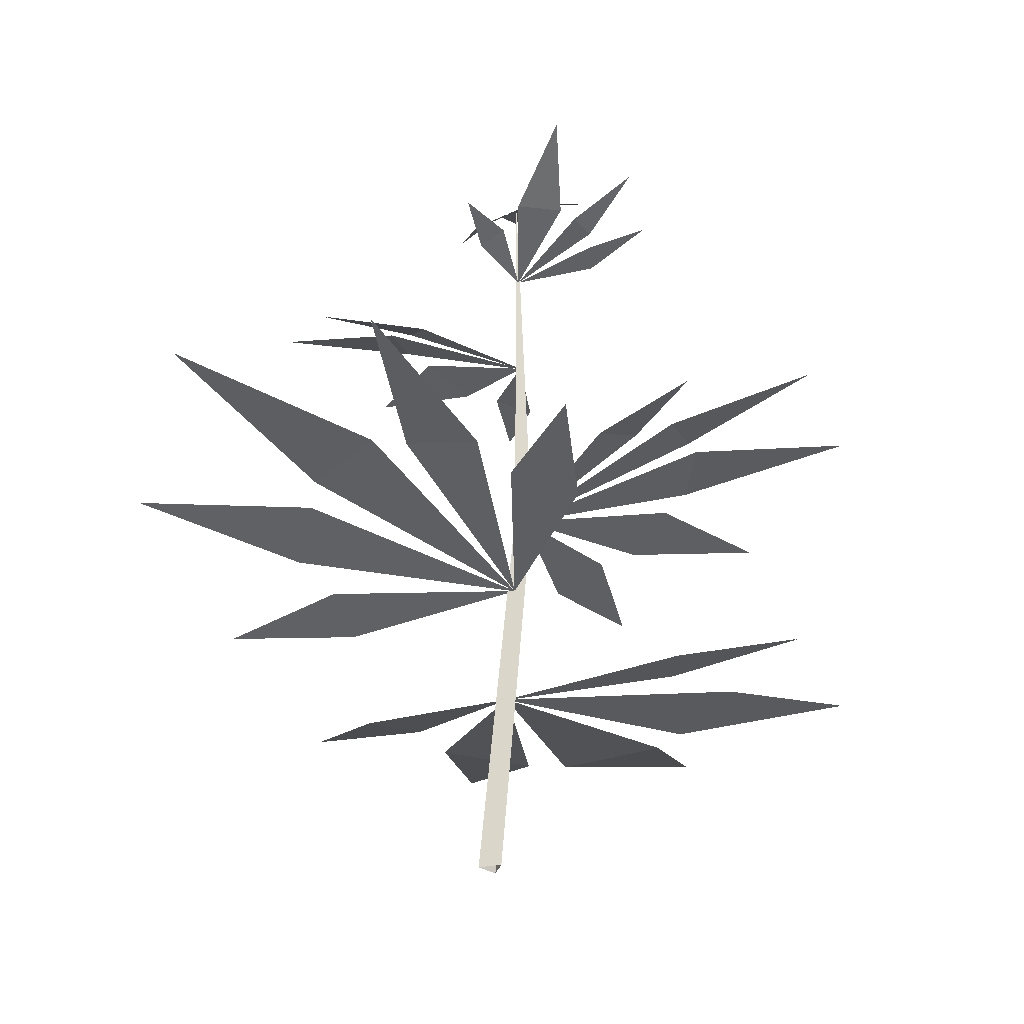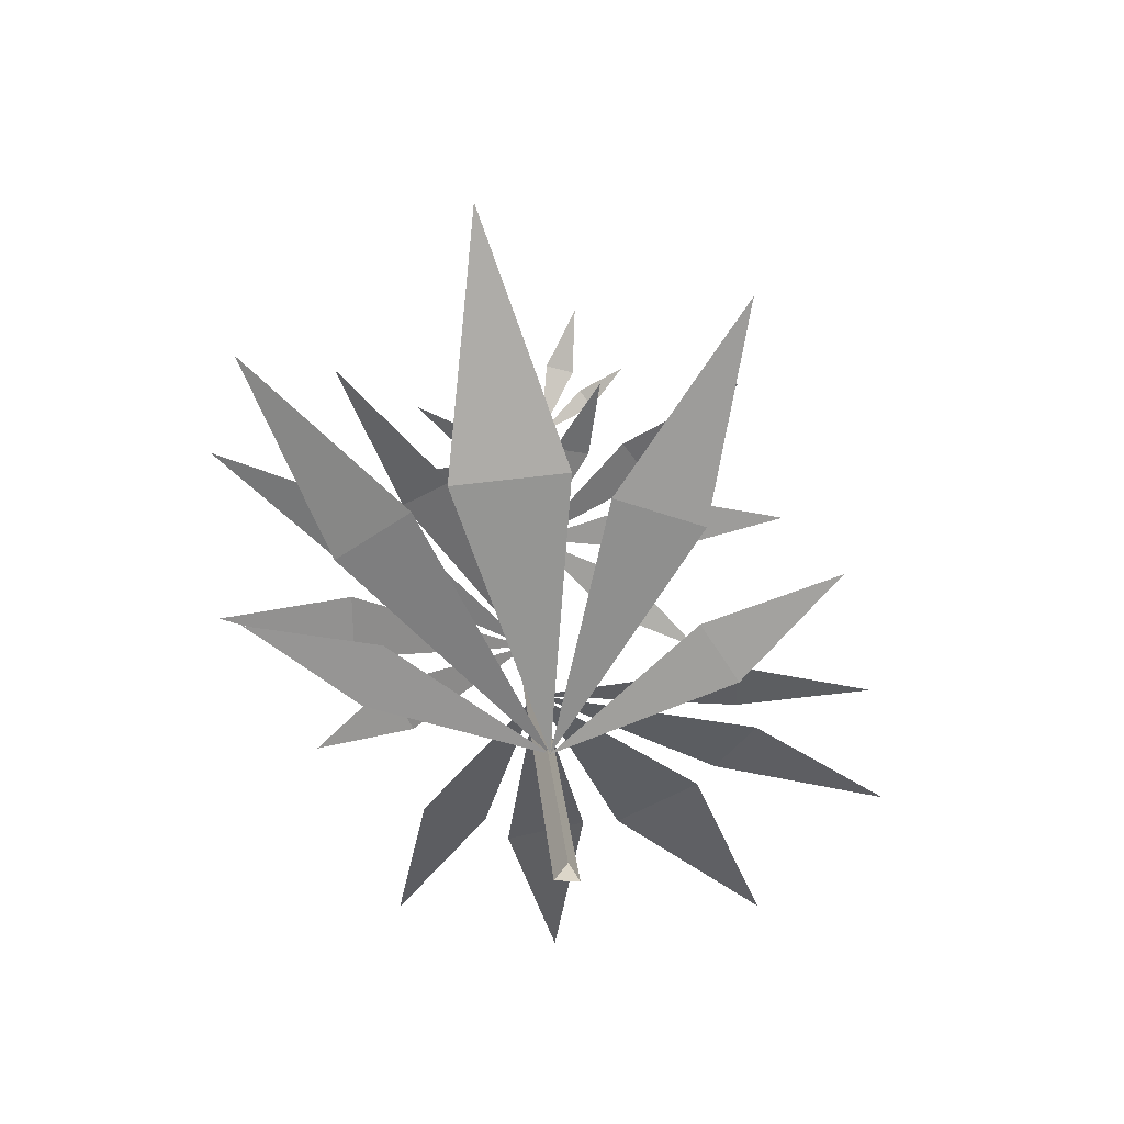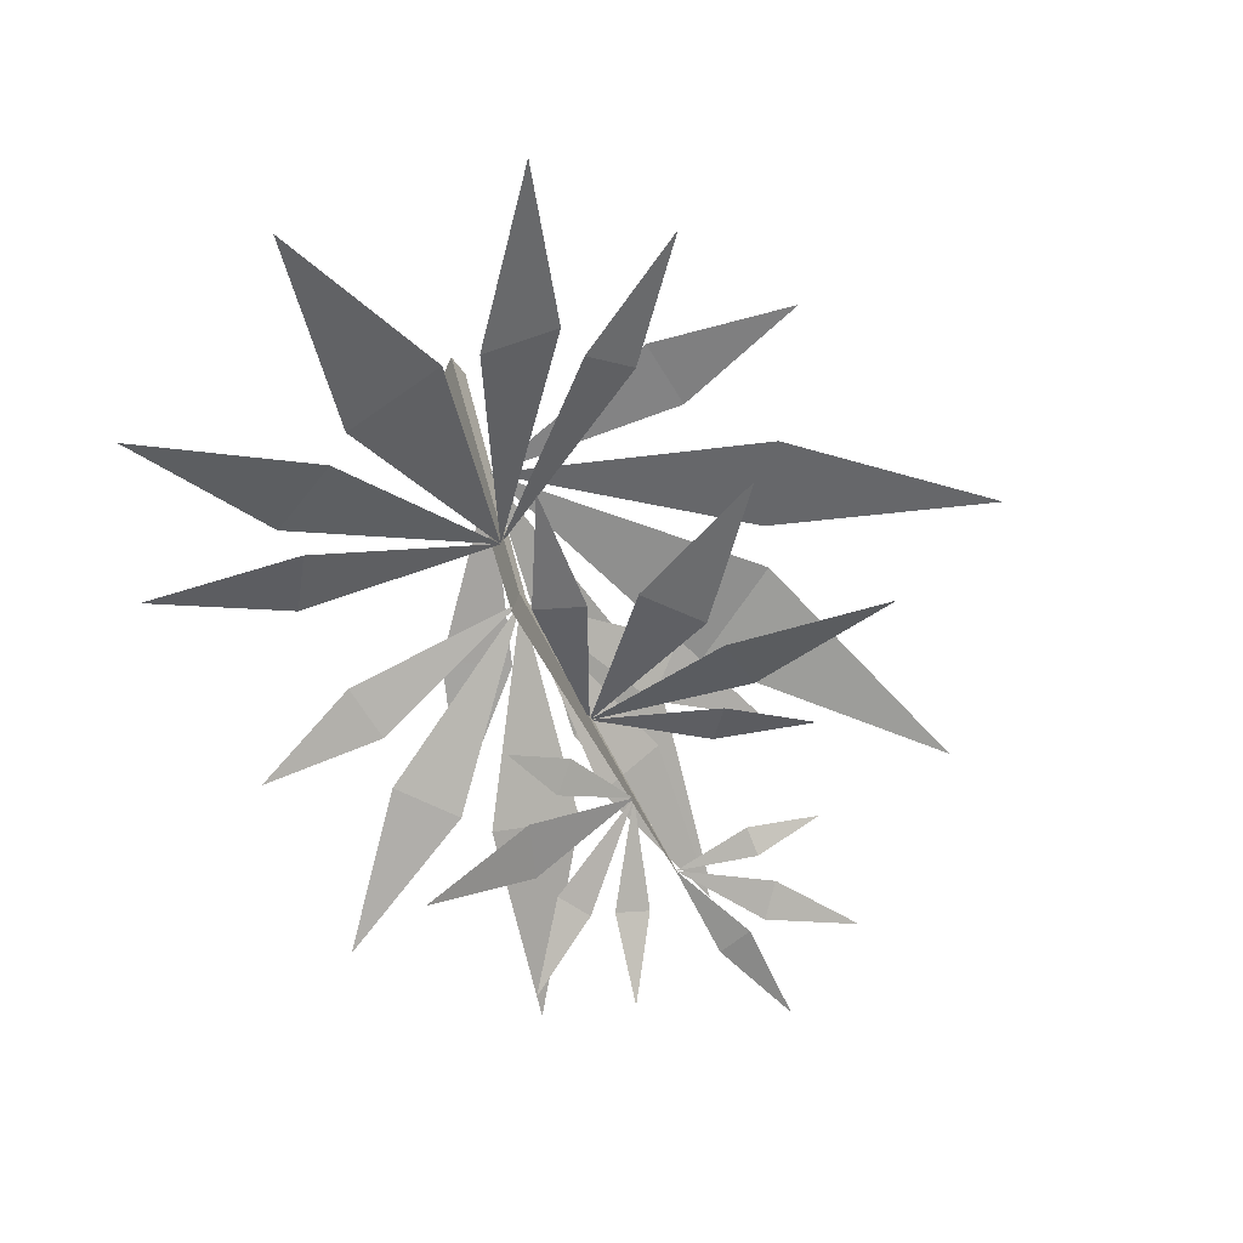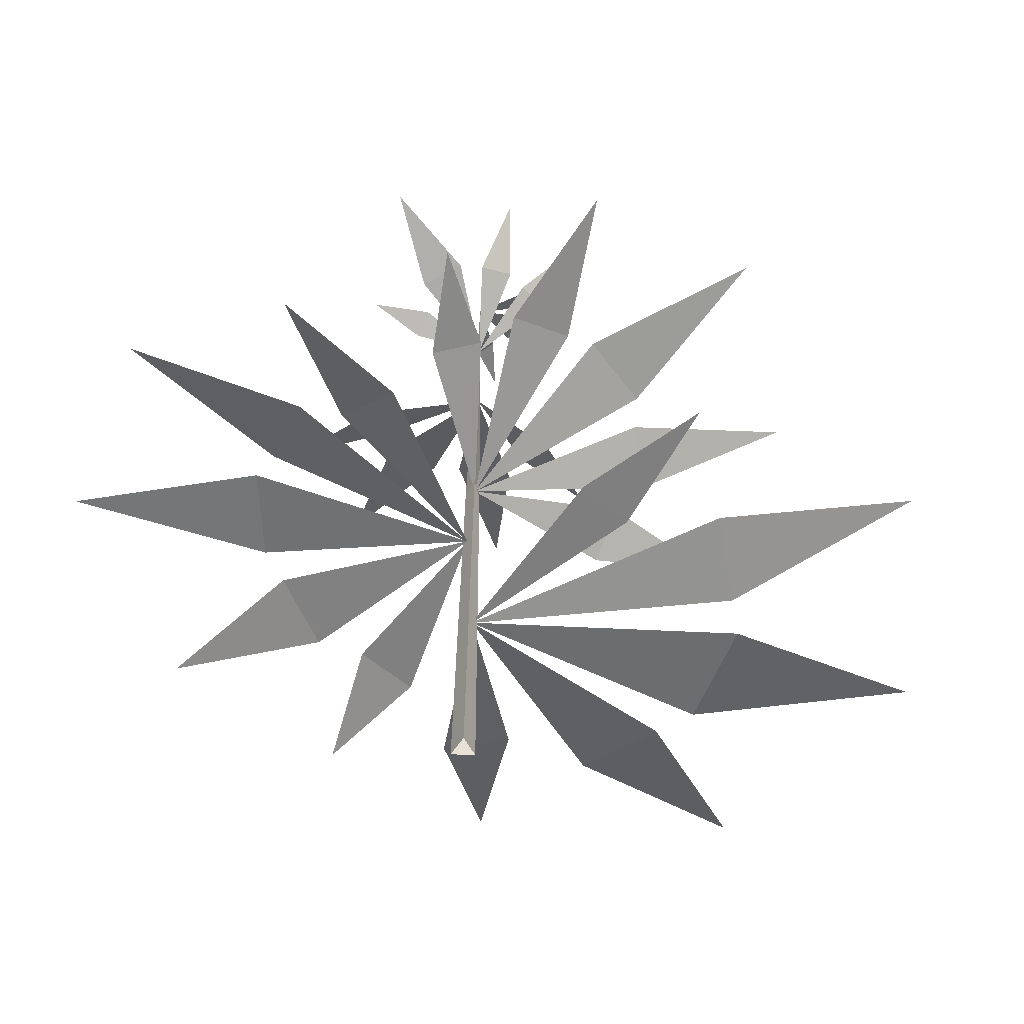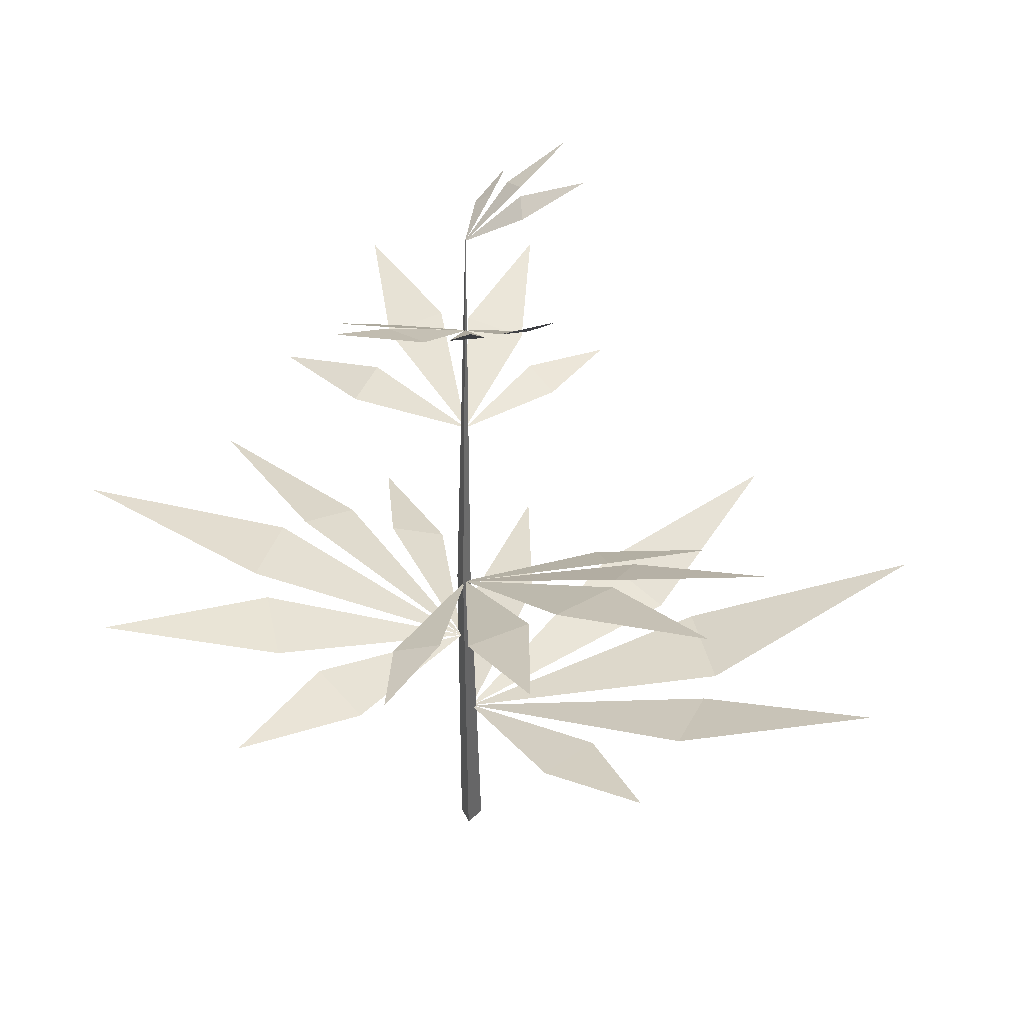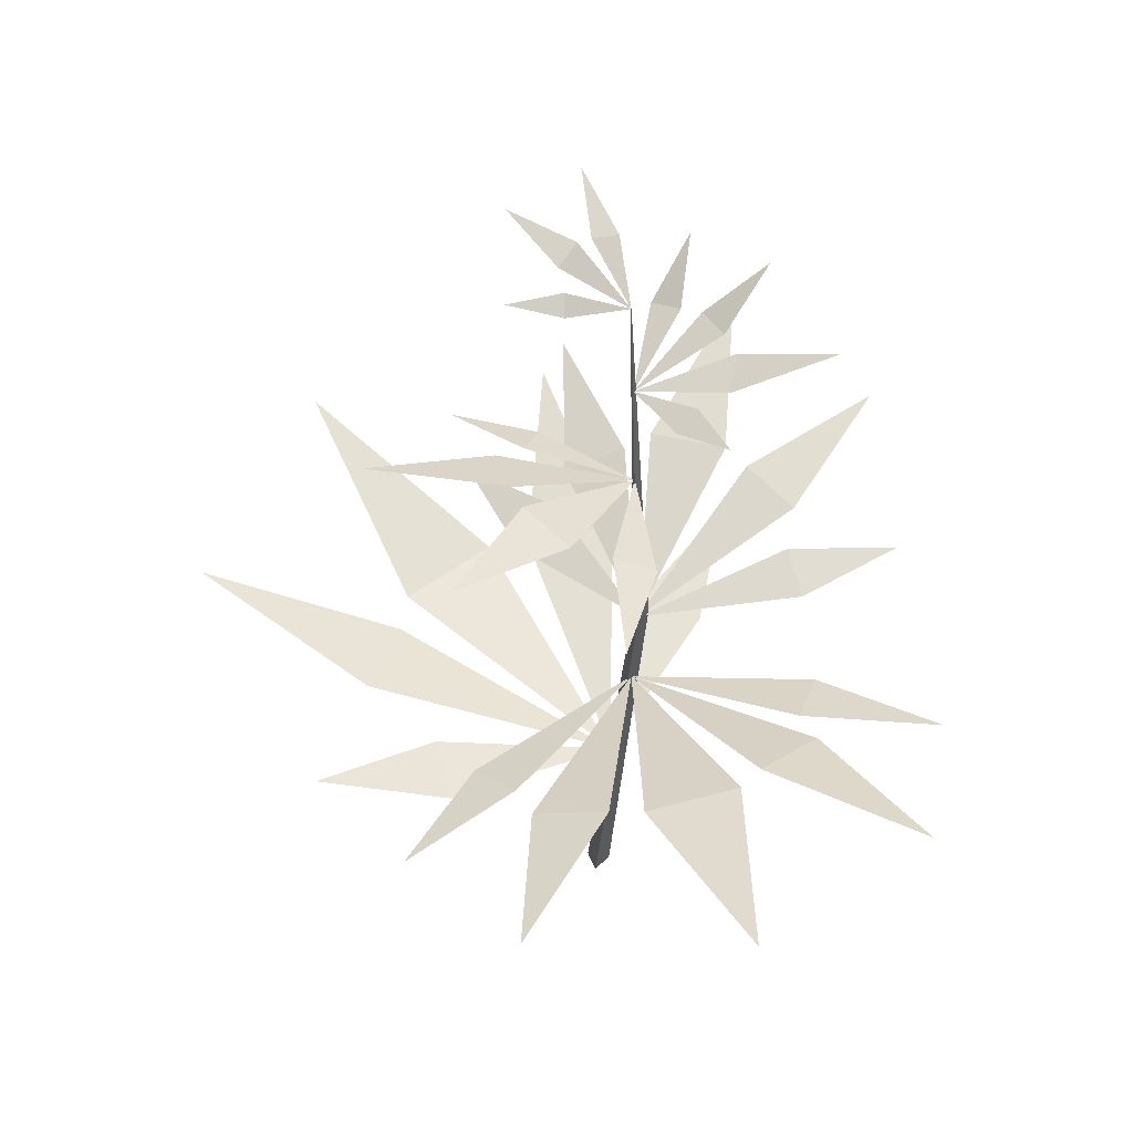
<metadata>
{"format":"obj","ext":"obj","renderer":"f3d","projection":"perspective","resolution":1024,"background":"white","views":[{"elev":-30.0,"azim":79.5,"up":"+Y"},{"elev":-58.0,"azim":-118.4,"up":"+Y"},{"elev":31.7,"azim":164.1,"up":"+Z"},{"elev":-56.3,"azim":122.2,"up":"+Y"},{"elev":35.9,"azim":133.3,"up":"+Y"},{"elev":47.7,"azim":14.1,"up":"+Y"}]}
</metadata>
<code>
g Plant_i_TwoS_04
v 0.0113 0.2569 -0.01108
v -0.037 0.2912 0.09746
v -0.000974 0.277 0.05091
v -0.02394 0.2825 0.03888
v -0.08962 0.2914 0.04205
v -0.03076 0.2813 0.0276
v -0.0446 0.2743 0.005599
v -0.07114 0.2659 -0.02123
v -0.03575 0.2675 -0.007922
v -0.03374 0.2612 -0.02465
v 0.03099 0.262 0.08743
v 0.0326 0.2597 0.04029
v 0.01485 0.2677 0.04342
v 0.01269 0.1328 -0.007959
v -0.05797 0.1321 0.1157
v -0.01958 0.1402 0.07271
v -0.04234 0.1304 0.05965
v 0.1544 0.1461 -0.003302
v 0.09429 0.1391 -0.02105
v 0.09246 0.1482 0.008447
v 0.1605 0.1747 0.08049
v 0.1028 0.1559 0.02538
v 0.08342 0.1633 0.05368
v 0.007227 0.1646 0.1663
v 0.02528 0.1599 0.08921
v -0.00795 0.1493 0.09043
v 0.1026 0.1857 0.1588
v 0.07754 0.167 0.06844
v 0.04065 0.1645 0.0891
v 0.009896 0.309 -0.01039
v 0.05491 0.3474 -0.05757
v 0.03076 0.3283 -0.04264
v 0.04212 0.3277 -0.0326
v 0.09143 0.3451 -0.01384
v 0.04938 0.3265 -0.02412
v 0.051 0.3251 -0.002797
v 0.05674 0.3195 0.02307
v 0.03934 0.3182 0.002494
v 0.03297 0.3124 0.01244
v 0.01875 0.3432 -0.07267
v 0.008265 0.3239 -0.04814
v 0.02147 0.3266 -0.04434
v 0.004119 0.08093 -0.005761
v 0.02742 0.1126 -0.1381
v 0.001526 0.1014 -0.08522
v 0.02999 0.09738 -0.08019
v -0.1149 0.108 0.0659
v -0.0573 0.09276 0.04935
v -0.07179 0.09736 0.02288
v -0.1977 0.1291 -0.02392
v -0.1094 0.105 0.004583
v -0.106 0.09942 -0.03721
v -0.07563 0.1318 -0.1914
v -0.06096 0.1019 -0.1037
v -0.02258 0.1079 -0.1196
v -0.1772 0.1386 -0.1371
v -0.1079 0.1012 -0.05624
v -0.07849 0.1019 -0.09653
v 0.01411 0.1694 -0.01245
v 0.1198 0.1868 -0.06524
v 0.07257 0.1863 -0.05302
v 0.08349 0.1784 -0.03373
v -0.08337 0.1705 -0.08143
v -0.0491 0.1672 -0.04129
v -0.03538 0.1779 -0.06051
v -0.05253 0.2024 -0.1412
v -0.03572 0.1854 -0.07677
v -0.01016 0.1958 -0.087
v 0.09409 0.2142 -0.1295
v 0.04677 0.201 -0.0846
v 0.07158 0.1947 -0.07036
v 0.02213 0.2239 -0.1679
v 0.000241 0.2009 -0.09432
v 0.03553 0.2037 -0.09151
v 0.008495 0.3546 -0.009595
v -0.04506 0.3864 -0.0196
v -0.02076 0.3715 -0.007709
v -0.01616 0.3754 -0.01983
v -0.02222 0.3866 -0.05122
v -0.01132 0.3744 -0.02445
v -0.002447 0.3702 -0.03409
v -0.03769 0.3644 0.0106
v -0.01465 0.3587 0.006393
v -0.01678 0.3647 -0.001406
v 0.01125 0.2567 -0.01103
v -0.03706 0.291 0.09747
v -0.001036 0.2768 0.05094
v -0.024 0.2823 0.03891
v -0.08964 0.2912 0.04212
v -0.03078 0.2811 0.02767
v -0.04463 0.2741 0.005673
v -0.07116 0.2657 -0.02116
v -0.03577 0.2673 -0.007856
v -0.03377 0.261 -0.02458
v 0.03091 0.2618 0.08744
v 0.03252 0.2595 0.04031
v 0.01477 0.2675 0.04344
v 0.01273 0.1326 -0.007906
v -0.0579 0.1319 0.1157
v -0.01952 0.1401 0.07274
v -0.04228 0.1302 0.05968
v 0.1544 0.1459 -0.003243
v 0.0943 0.1389 -0.02099
v 0.09248 0.148 0.008506
v 0.1605 0.1745 0.08054
v 0.1029 0.1558 0.02544
v 0.08344 0.1631 0.05374
v 0.007289 0.1644 0.1664
v 0.02534 0.1597 0.08925
v -0.007889 0.1491 0.09047
v 0.1026 0.1855 0.1588
v 0.07757 0.1668 0.06848
v 0.04069 0.1643 0.08914
v 0.009965 0.3088 -0.01044
v 0.05499 0.3472 -0.05766
v 0.03082 0.3281 -0.04272
v 0.04219 0.3276 -0.03268
v 0.09152 0.345 -0.01386
v 0.04946 0.3264 -0.02414
v 0.05108 0.3249 -0.002816
v 0.05682 0.3193 0.02302
v 0.03942 0.3181 0.00244
v 0.03305 0.3123 0.01239
v 0.01881 0.3431 -0.07277
v 0.008325 0.3237 -0.04822
v 0.02153 0.3264 -0.04443
v 0.004095 0.08074 -0.005782
v 0.0274 0.1124 -0.1382
v 0.001507 0.1012 -0.08527
v 0.02997 0.09719 -0.08024
v -0.1149 0.1078 0.0659
v -0.05735 0.09256 0.04934
v -0.07184 0.09717 0.02287
v -0.1978 0.1289 -0.0239
v -0.1094 0.1049 0.004605
v -0.106 0.09922 -0.03718
v -0.07563 0.1316 -0.1914
v -0.06096 0.1017 -0.1038
v -0.02258 0.1077 -0.1197
v -0.1773 0.1384 -0.1371
v -0.1079 0.101 -0.05627
v -0.07853 0.1017 -0.09656
v 0.01413 0.1692 -0.01253
v 0.1198 0.1866 -0.06531
v 0.07256 0.1861 -0.05309
v 0.08348 0.1783 -0.0338
v -0.08331 0.1703 -0.08149
v -0.04905 0.167 -0.04136
v -0.03533 0.1778 -0.06057
v -0.05248 0.2022 -0.1412
v -0.03567 0.1852 -0.07684
v -0.01012 0.1956 -0.08707
v 0.09409 0.214 -0.1296
v 0.04677 0.2008 -0.08467
v 0.07157 0.1945 -0.07043
v 0.02215 0.2237 -0.168
v 0.000262 0.2007 -0.09438
v 0.03555 0.2035 -0.09157
v 0.008392 0.3544 -0.009668
v -0.04513 0.3863 -0.01968
v -0.02084 0.3713 -0.007792
v -0.01624 0.3752 -0.01991
v -0.02233 0.3864 -0.05125
v -0.01144 0.3742 -0.02448
v -0.002562 0.3701 -0.03413
v -0.03775 0.3642 0.0105
v -0.01472 0.3585 0.006294
v -0.01686 0.3645 -0.001506
v -0.0054 0 -0.002589
v 0.01136 0.1664 -0.01327
v 0.004942 0 -0.003382
v 0.01826 0.1711 -0.01499
v 0.000458 0 0.005971
v 0.01491 0.1706 -0.007863
v 0.008202 0.3547 -0.009614
v 0.008449 0.3546 -0.009758
v 0.008389 0.3545 -0.009552
f 3 1 4
f 3 4 2
f 6 1 7
f 6 7 5
f 9 10 8
f 9 1 10
f 12 1 13
f 12 13 11
f 16 17 15
f 19 14 20
f 19 20 18
f 22 14 23
f 22 23 21
f 25 14 26
f 25 26 24
f 28 14 29
f 28 29 27
f 16 14 17
f 32 30 33
f 32 33 31
f 35 30 36
f 35 36 34
f 38 39 37
f 38 30 39
f 41 30 42
f 41 42 40
f 45 46 44
f 48 43 49
f 48 49 47
f 51 43 52
f 51 52 50
f 54 43 55
f 54 55 53
f 57 43 58
f 57 58 56
f 45 43 46
f 61 62 60
f 64 59 65
f 64 65 63
f 67 59 68
f 67 68 66
f 70 59 71
f 70 71 69
f 73 59 74
f 73 74 72
f 61 59 62
f 77 75 78
f 77 78 76
f 80 75 81
f 80 81 79
f 83 75 84
f 83 84 82
f 87 88 85
f 87 86 88
f 90 91 85
f 90 89 91
f 93 92 94
f 93 94 85
f 96 97 85
f 96 95 97
f 100 99 101
f 103 104 98
f 103 102 104
f 106 107 98
f 106 105 107
f 109 110 98
f 109 108 110
f 112 113 98
f 112 111 113
f 100 101 98
f 116 117 114
f 116 115 117
f 119 120 114
f 119 118 120
f 122 121 123
f 122 123 114
f 125 126 114
f 125 124 126
f 129 128 130
f 132 133 127
f 132 131 133
f 135 136 127
f 135 134 136
f 138 139 127
f 138 137 139
f 141 142 127
f 141 140 142
f 129 130 127
f 145 144 146
f 148 149 143
f 148 147 149
f 151 152 143
f 151 150 152
f 154 155 143
f 154 153 155
f 157 158 143
f 157 156 158
f 145 146 143
f 161 162 159
f 161 160 162
f 164 165 159
f 164 163 165
f 167 168 159
f 167 166 168
f 169 170 172 171
f 171 172 174 173
f 173 174 170 169
f 170 174 177 175
f 172 170 175 176
f 174 172 176 177

</code>
